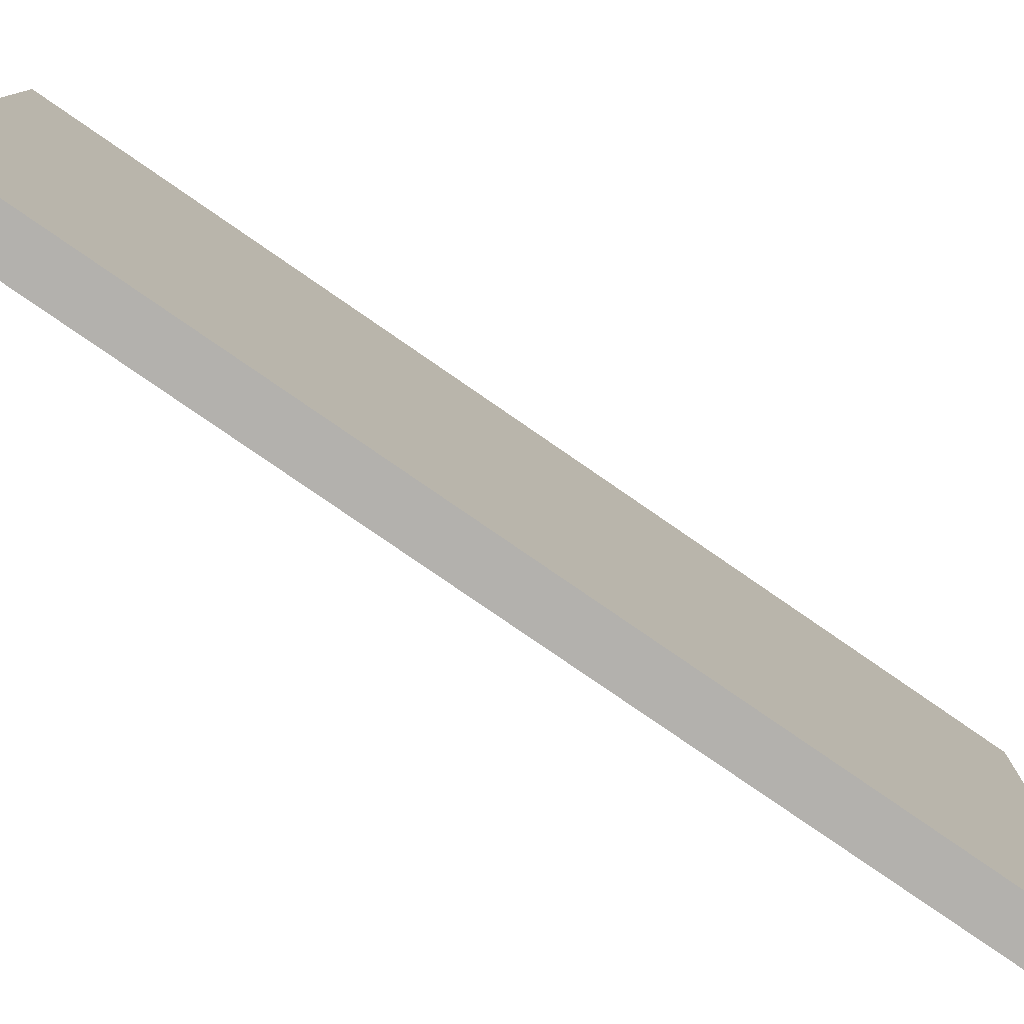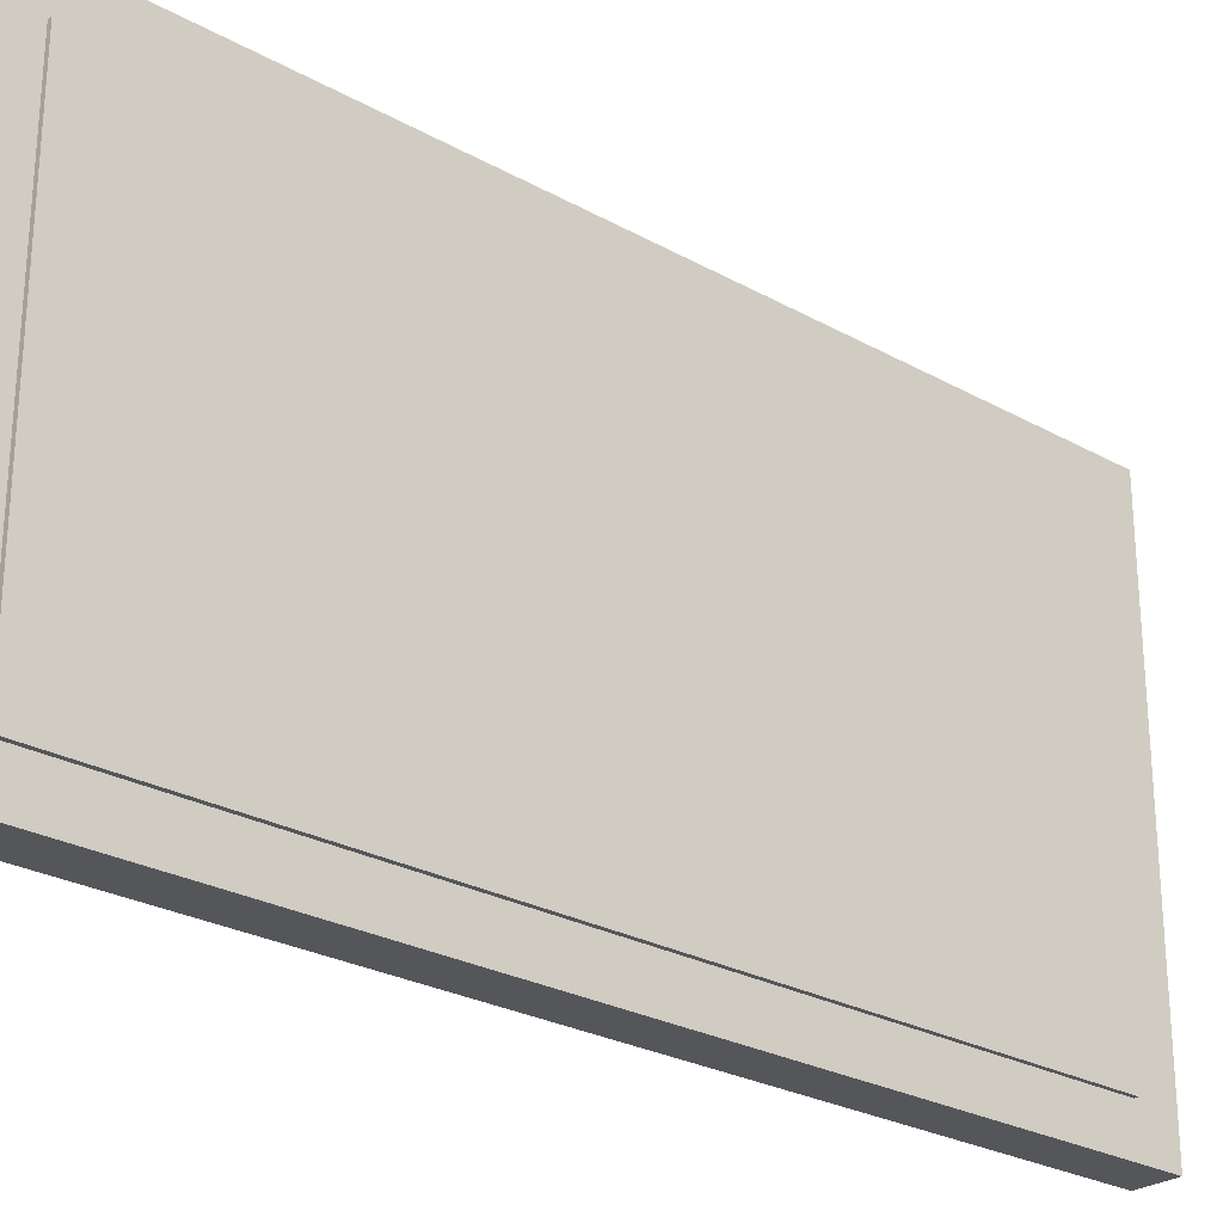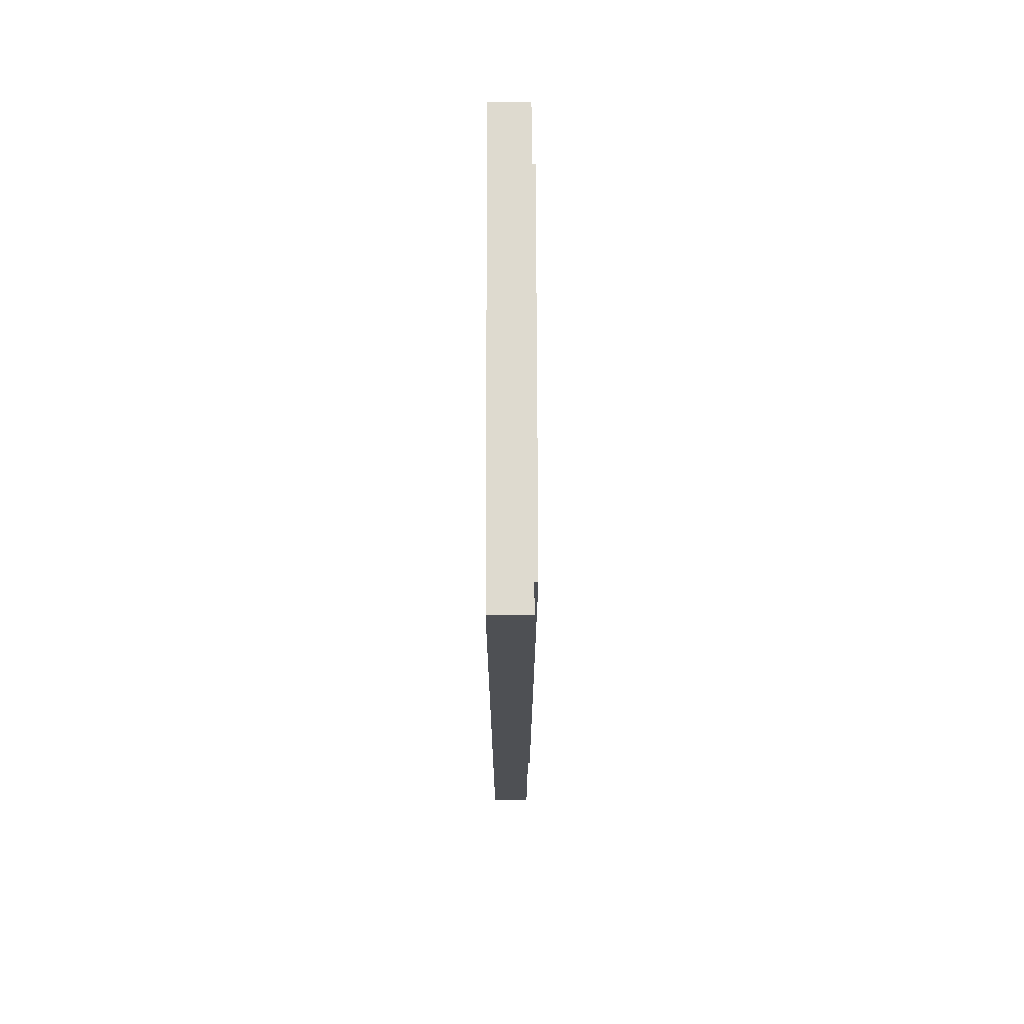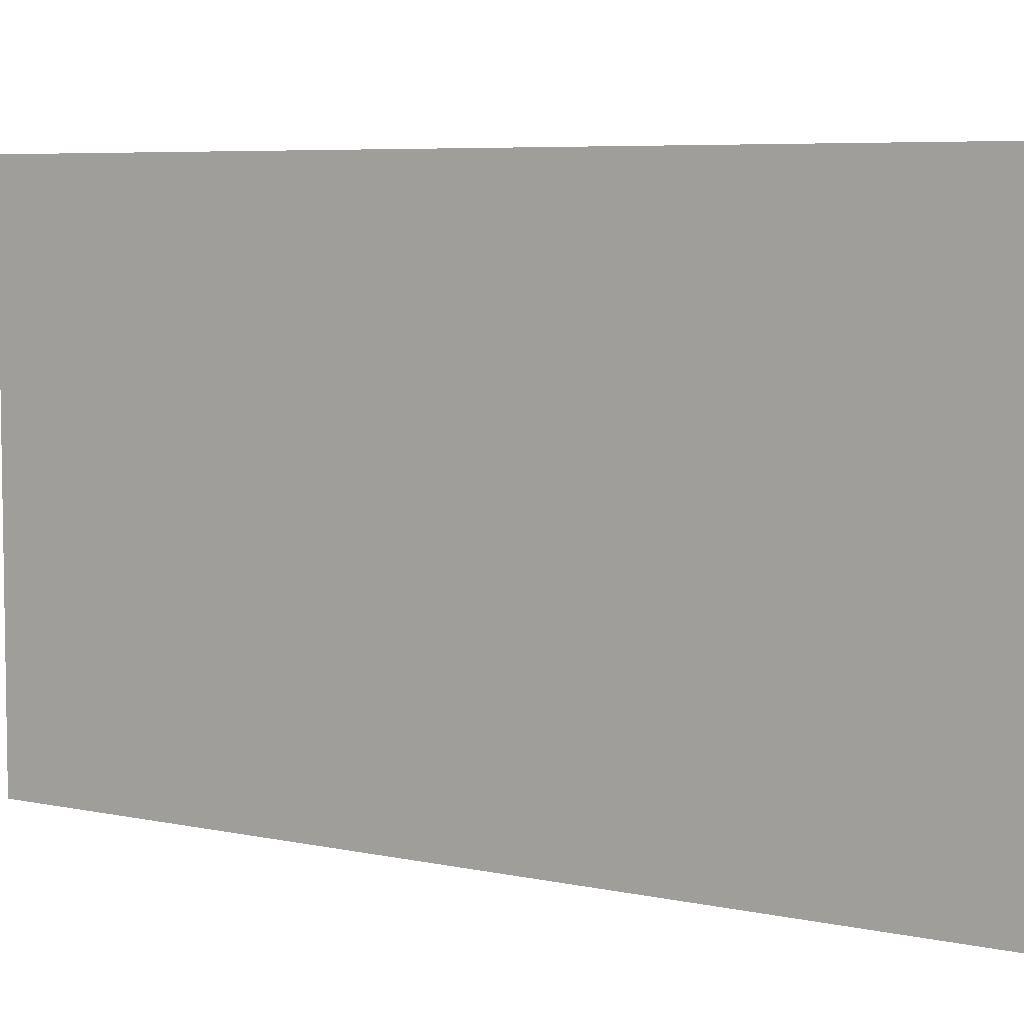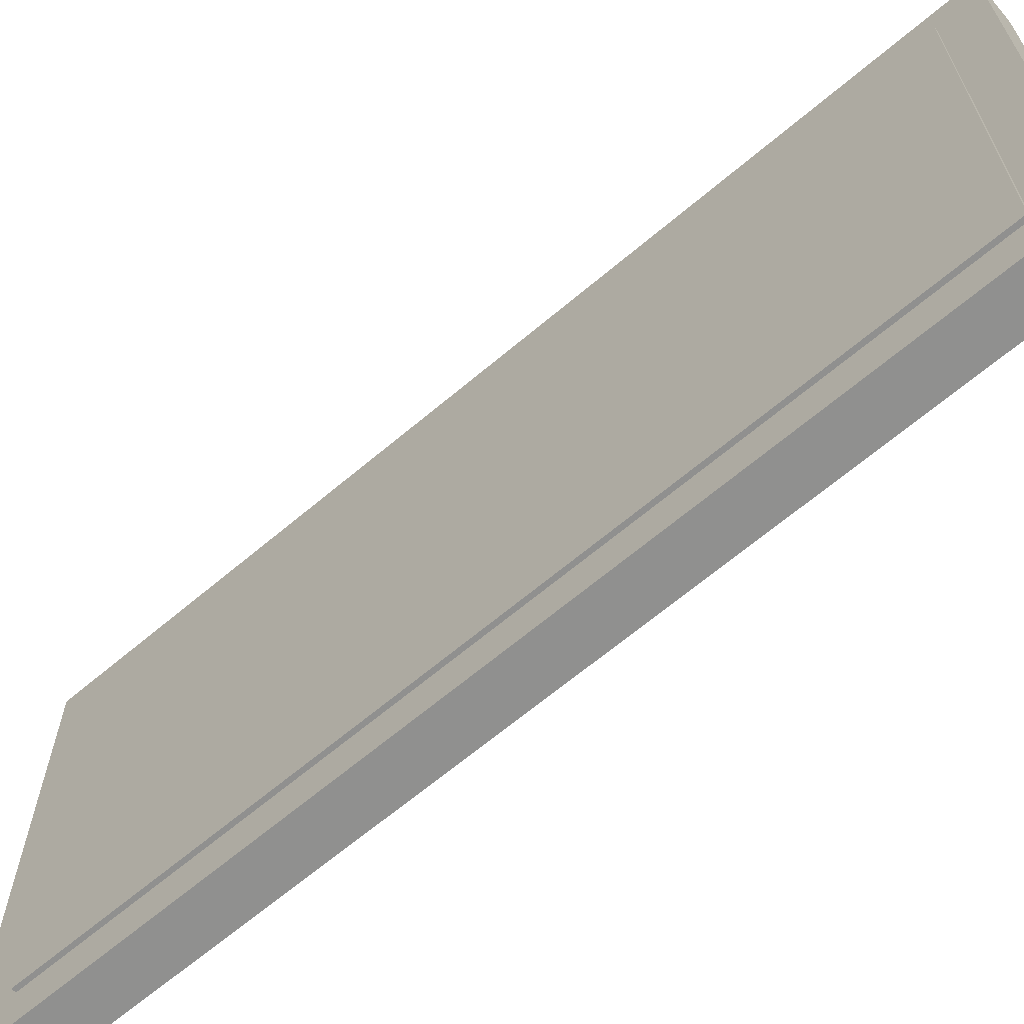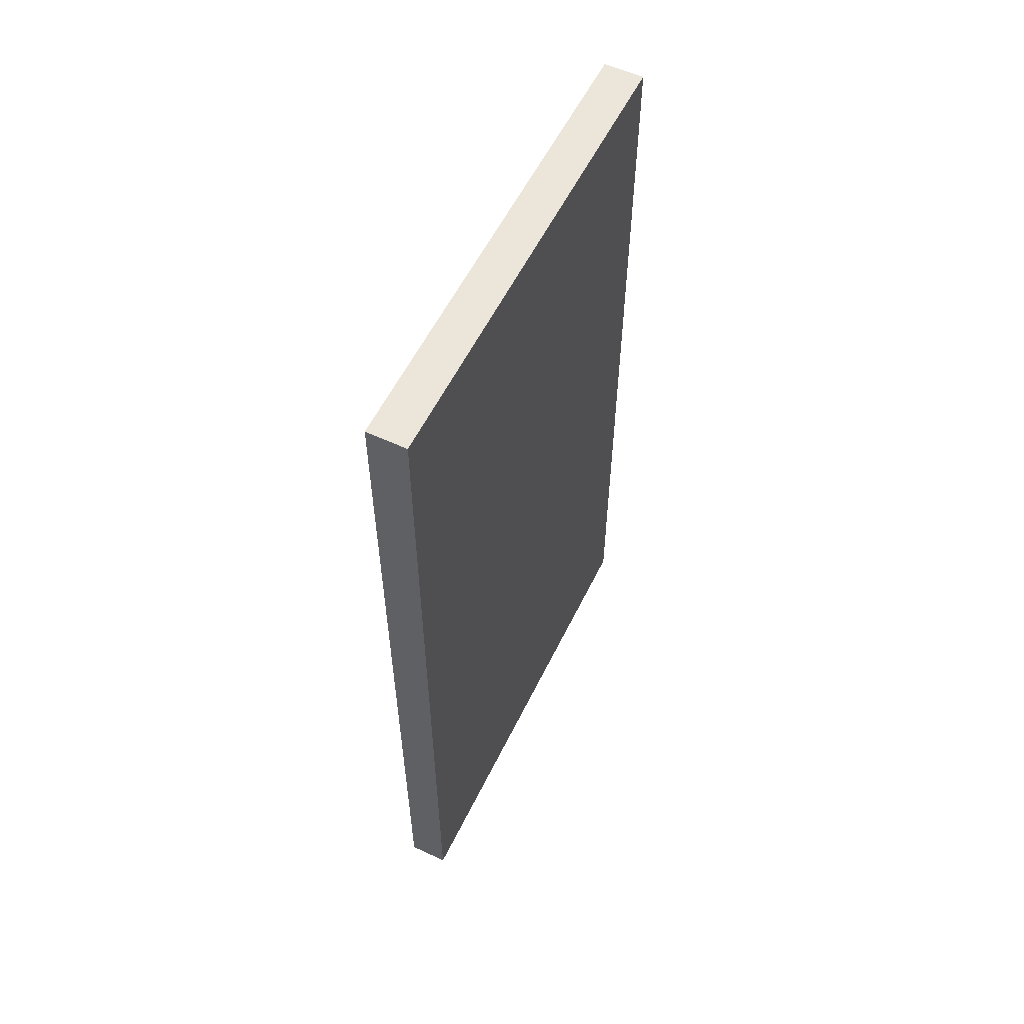
<metadata>
{"format":"obj","ext":"obj","renderer":"f3d","projection":"perspective","resolution":1024,"background":"white","views":[{"elev":-79.2,"azim":55.4,"up":"+Y"},{"elev":-26.1,"azim":-131.5,"up":"+Y"},{"elev":71.0,"azim":179.9,"up":"+Z"},{"elev":6.0,"azim":123.7,"up":"+Y"},{"elev":-65.5,"azim":-49.6,"up":"+Y"},{"elev":56.9,"azim":25.9,"up":"+Z"}]}
</metadata>
<code>
o SCPLogo
g SCPLogo
v 0.05 -0.6 1.1
v -0.05 -0.6 1.1
v 0.05 0.6 1.1
v -0.05 0.6 1.1
v -0.06 -0.5 1
v -0.06 -0.5 -1
v -0.06 0.5 1
v -0.06 0.5 -1
v -0.05 -0.6 -1.1
v 0.05 -0.6 -1.1
v -0.05 0.6 -1.1
v 0.05 0.6 -1.1
v 0.05 -0.5 -1
v 0.05 -0.5 1
v 0.05 0.5 -1
v 0.05 0.5 1
v -0.05 0.5 -1
v -0.05 -0.5 -1
v -0.05 0.5 1
v -0.05 -0.5 1
f 3 4 2 1
f 11 12 10 9
f 15 16 14 13
f 12 11 4 3
f 1 2 9 10
f 11 9 18 17
f 12 3 16 15
f 4 11 17 19
f 10 12 15 13
f 3 1 14 16
f 2 4 19 20
f 1 10 13 14
f 9 2 20 18
f 5 6 18 20
f 7 5 20 19
f 6 8 17 18
f 8 7 19 17
f 7 8 6 5

</code>
